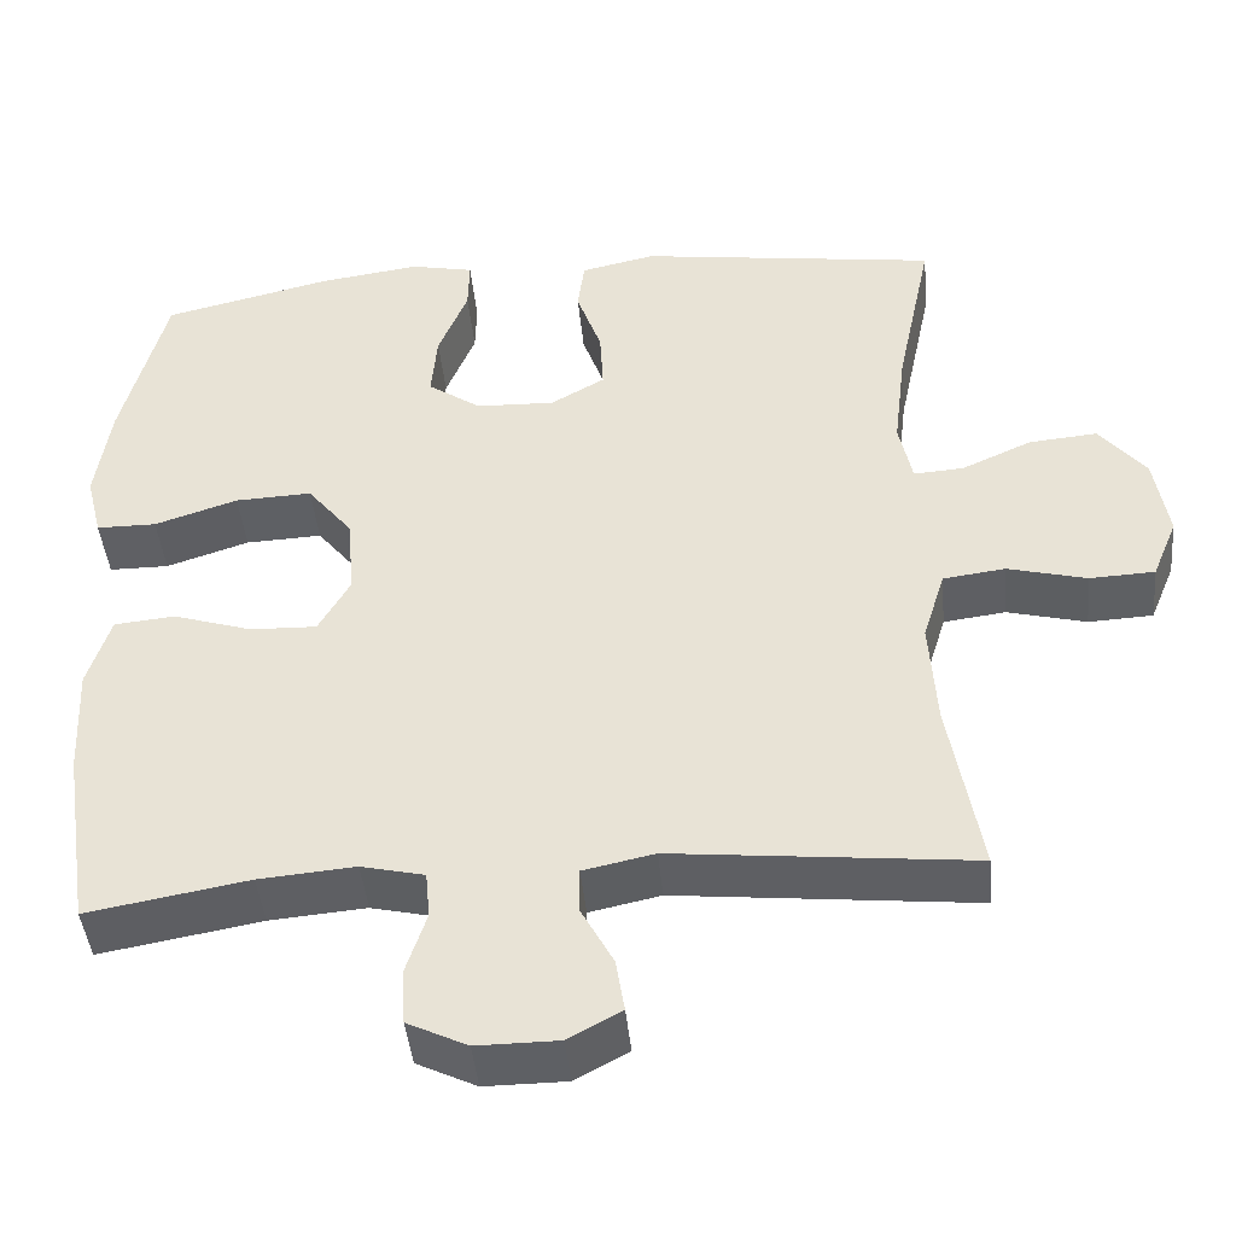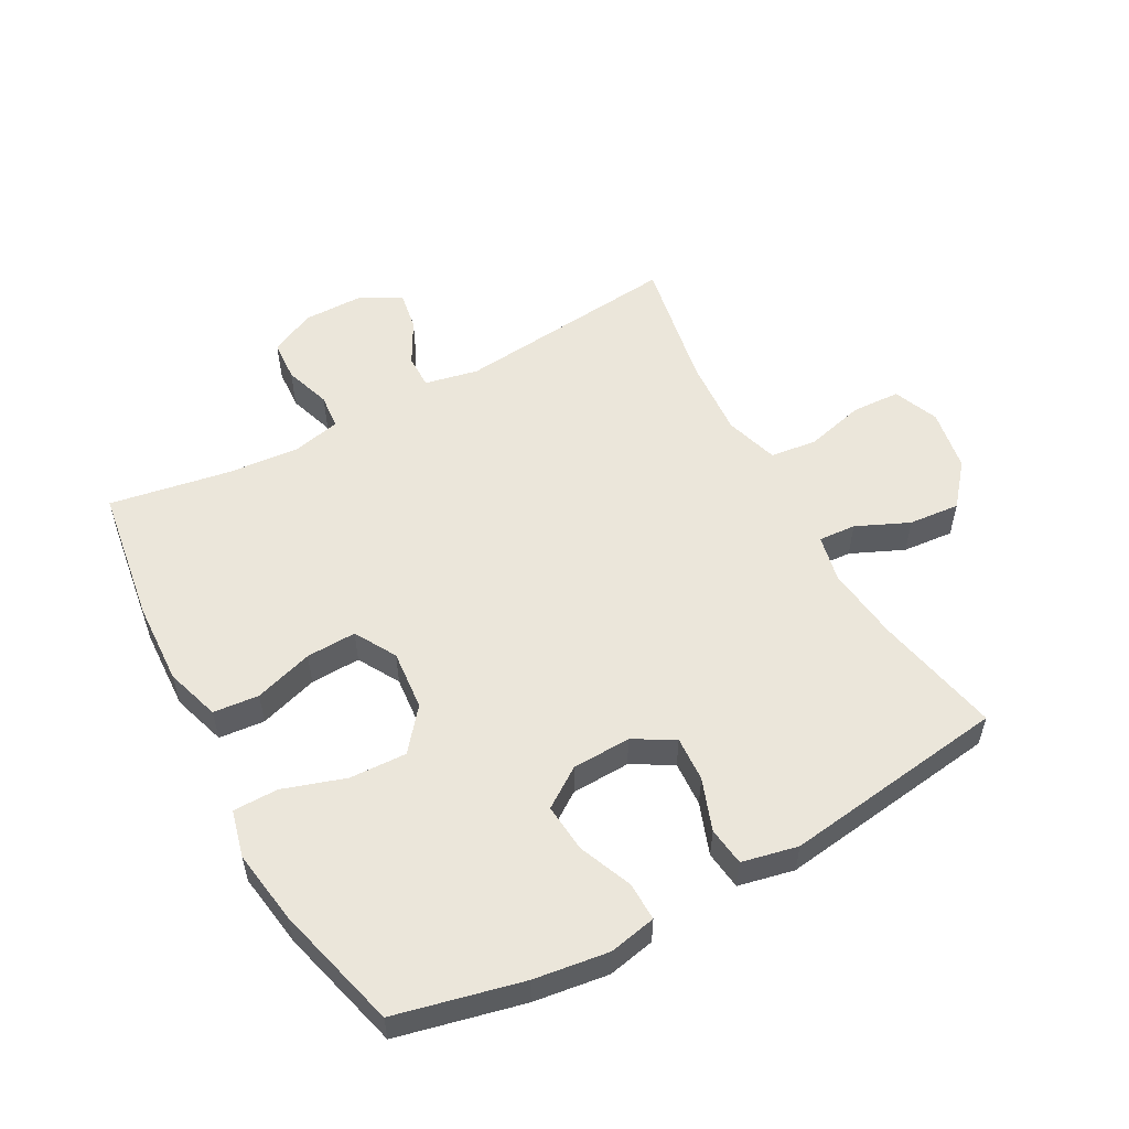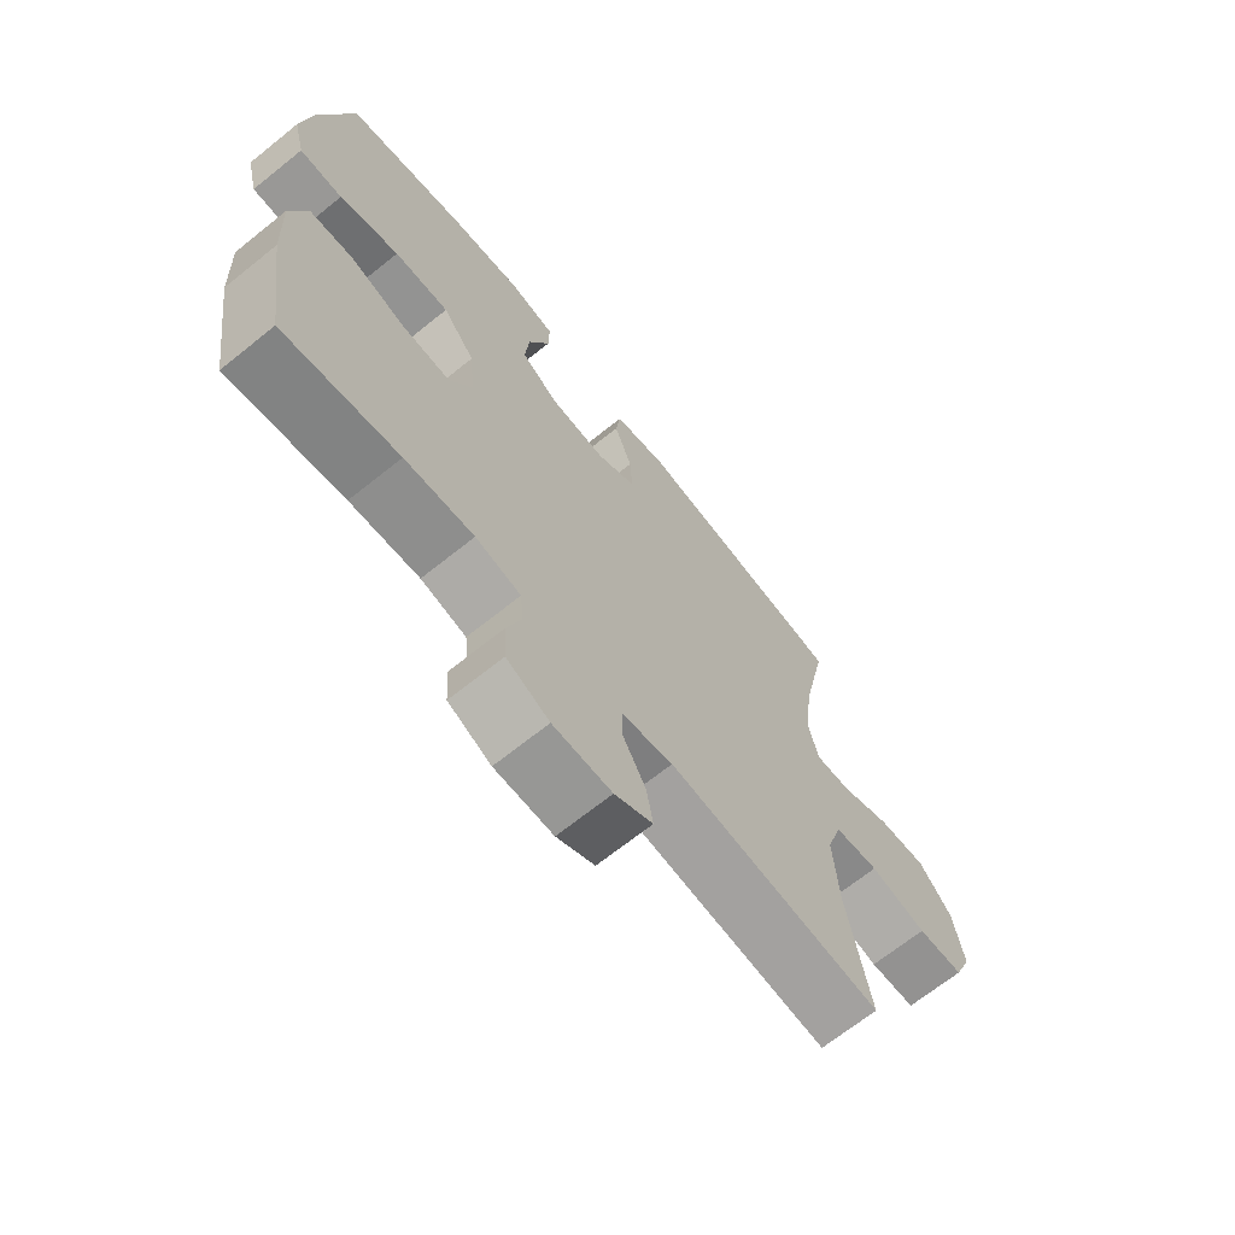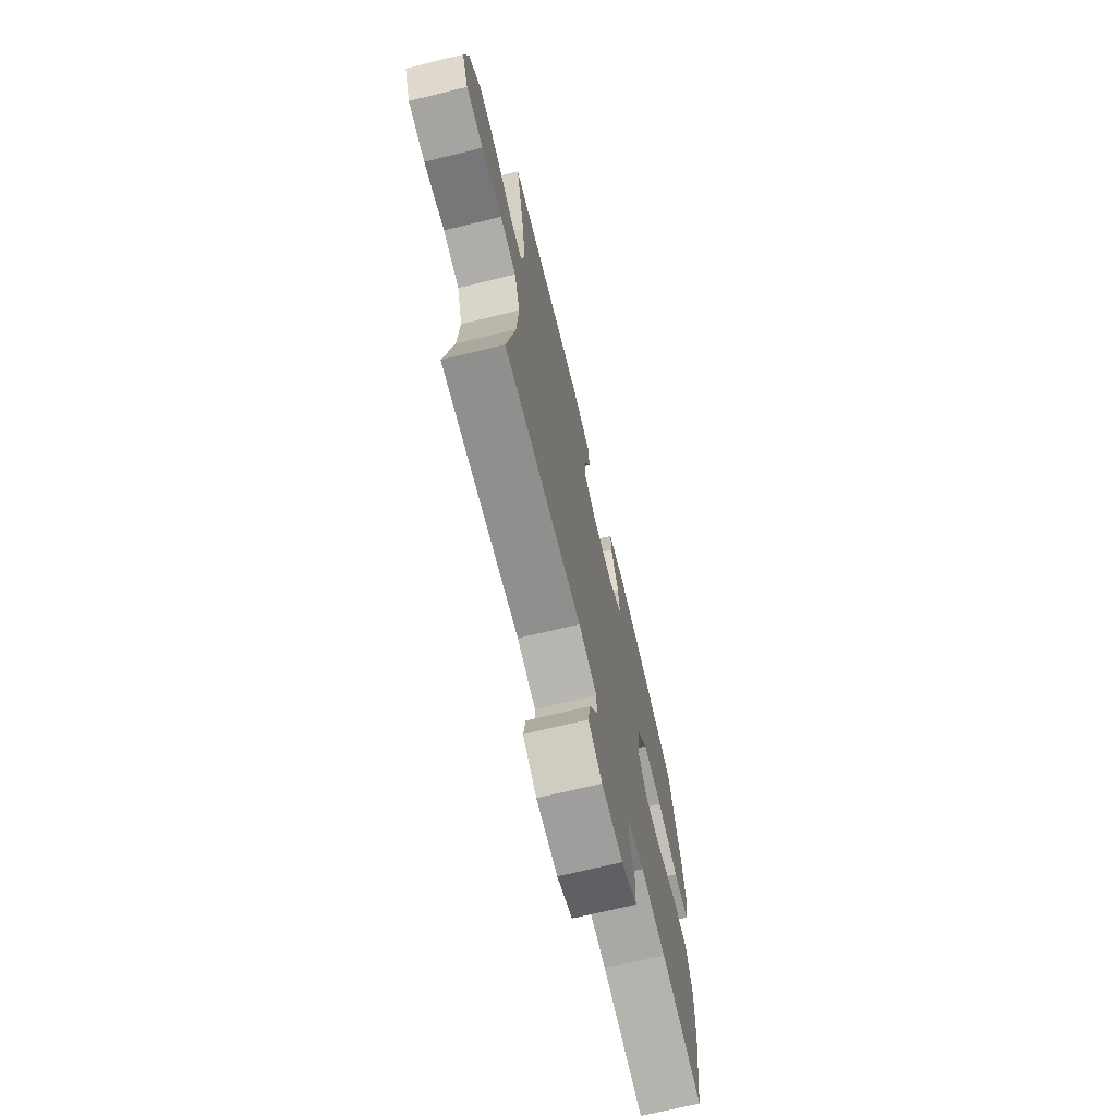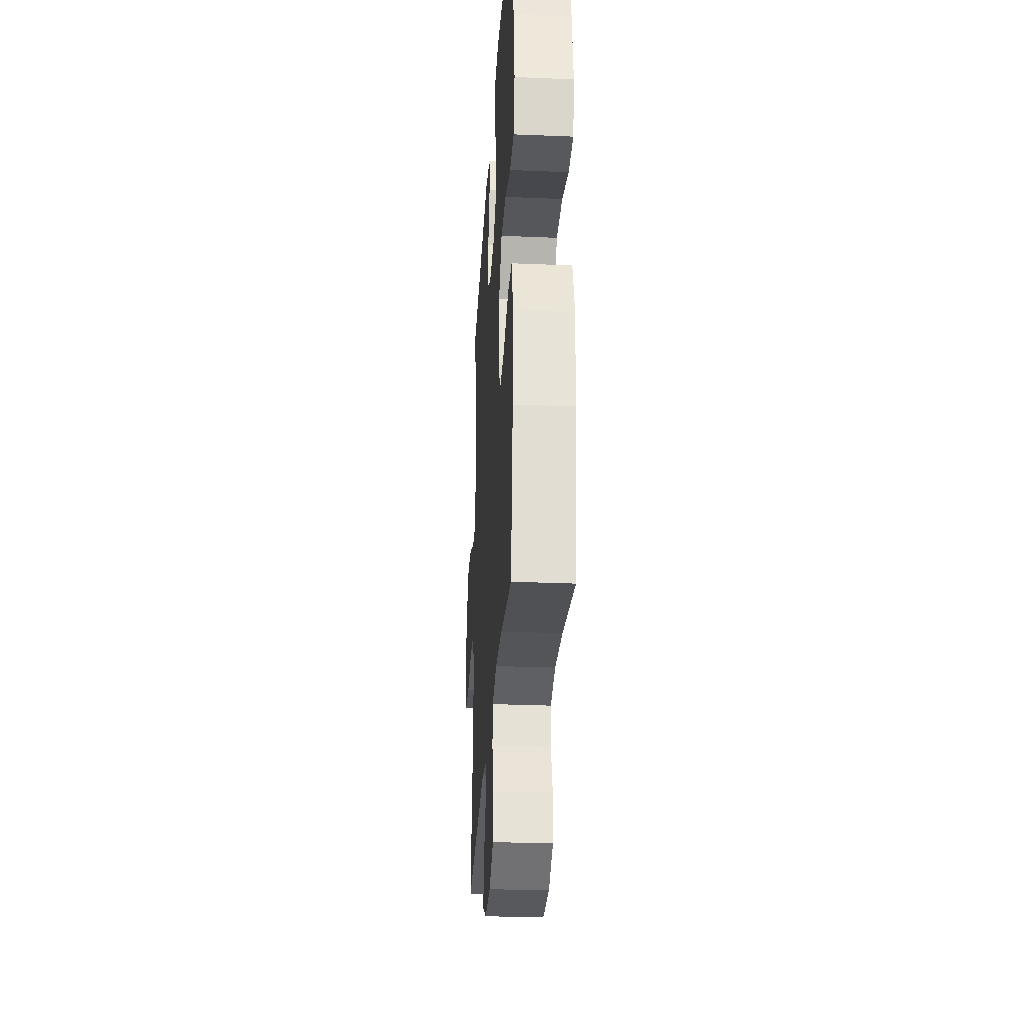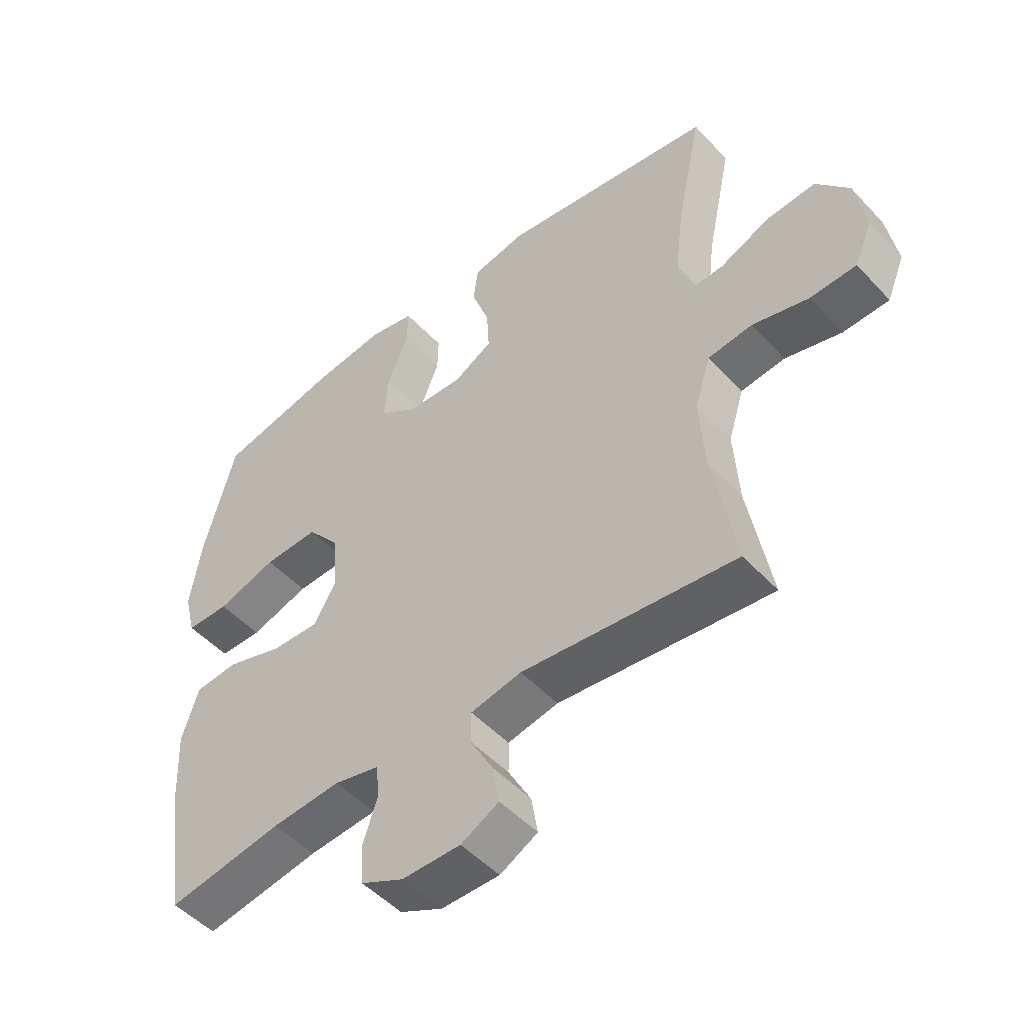
<metadata>
{"format":"obj","ext":"obj","renderer":"f3d","projection":"perspective","resolution":1024,"background":"white","views":[{"elev":-43.2,"azim":5.4,"up":"+Z"},{"elev":55.0,"azim":-28.6,"up":"+Y"},{"elev":-68.3,"azim":-51.2,"up":"+Z"},{"elev":-70.7,"azim":103.6,"up":"+Z"},{"elev":-29.6,"azim":-93.5,"up":"+Z"},{"elev":-49.6,"azim":40.8,"up":"+Z"}]}
</metadata>
<code>
o path5622
v -0.33 0.0375 -0.4539
v -0.2139 0.0375 -0.4442
v -0.1378 0.0375 -0.4617
v -0.1326 0.0375 -0.5175
v -0.1573 0.0375 -0.5921
v -0.1531 0.0375 -0.658
v -0.08112 0.0375 -0.6926
v 0.0175 0.0375 -0.6922
v 0.08142 0.0375 -0.6576
v 0.07086 0.0375 -0.594
v 0.03184 0.0375 -0.5225
v 0.03188 0.0375 -0.4687
v 0.1176 0.0375 -0.4507
v 0.4778 0.0375 -0.4877
v 0.4398 0.0375 -0.276
v 0.4313 0.0375 -0.1484
v 0.4579 0.0375 -0.0631
v 0.5326 0.0375 -0.05376
v 0.6278 0.0375 -0.07797
v 0.7055 0.0375 -0.07433
v 0.7355 0.0375 -0.001892
v 0.7185 0.0375 0.09842
v 0.6631 0.0375 0.1652
v 0.581 0.0375 0.1581
v 0.4964 0.0375 0.1204
v 0.4366 0.0375 0.1165
v 0.4206 0.0375 0.1912
v 0.435 0.0375 0.3111
v 0.4778 0.0375 0.5142
v 0.1184 0.0375 0.5635
v 0.02889 0.0375 0.5442
v 0.02086 0.0375 0.482
v 0.05064 0.0375 0.3992
v 0.05457 0.0375 0.3265
v -0.01038 0.0375 0.2895
v -0.1047 0.0375 0.293
v -0.1682 0.0375 0.3366
v -0.1613 0.0375 0.4144
v -0.1259 0.0375 0.5002
v -0.1246 0.0375 0.5621
v -0.2007 0.0375 0.5778
v -0.321 0.0375 0.5613
v -0.5239 0.0375 0.5142
v -0.5768 0.0375 0.3137
v -0.5949 0.0375 0.1946
v -0.5759 0.0375 0.1185
v -0.5037 0.0375 0.118
v -0.4037 0.0375 0.1505
v -0.3116 0.0375 0.1542
v -0.2577 0.0375 0.08795
v -0.249 0.0375 -0.008503
v -0.2872 0.0375 -0.07508
v -0.3677 0.0375 -0.07225
v -0.4619 0.0375 -0.04269
v -0.5353 0.0375 -0.04965
v -0.5628 0.0375 -0.1366
v -0.557 0.0375 -0.2684
v -0.5239 0.0375 -0.4877
v -0.33 -0.0375 -0.4539
v -0.2139 -0.0375 -0.4442
v -0.1378 -0.0375 -0.4617
v -0.1326 -0.0375 -0.5175
v -0.1573 -0.0375 -0.5921
v -0.1531 -0.0375 -0.658
v -0.08112 -0.0375 -0.6926
v 0.0175 -0.0375 -0.6922
v 0.08142 -0.0375 -0.6576
v 0.07086 -0.0375 -0.594
v 0.03184 -0.0375 -0.5225
v 0.03188 -0.0375 -0.4687
v 0.1176 -0.0375 -0.4507
v 0.4778 -0.0375 -0.4877
v 0.4398 -0.0375 -0.276
v 0.4313 -0.0375 -0.1484
v 0.4579 -0.0375 -0.0631
v 0.5326 -0.0375 -0.05376
v 0.6278 -0.0375 -0.07797
v 0.7055 -0.0375 -0.07433
v 0.7355 -0.0375 -0.001892
v 0.7185 -0.0375 0.09842
v 0.6631 -0.0375 0.1652
v 0.581 -0.0375 0.1581
v 0.4964 -0.0375 0.1204
v 0.4366 -0.0375 0.1165
v 0.4206 -0.0375 0.1912
v 0.435 -0.0375 0.3111
v 0.4778 -0.0375 0.5142
v 0.1184 -0.0375 0.5635
v 0.02889 -0.0375 0.5442
v 0.02086 -0.0375 0.482
v 0.05064 -0.0375 0.3992
v 0.05457 -0.0375 0.3265
v -0.01038 -0.0375 0.2895
v -0.1047 -0.0375 0.293
v -0.1682 -0.0375 0.3366
v -0.1613 -0.0375 0.4144
v -0.1259 -0.0375 0.5002
v -0.1246 -0.0375 0.5621
v -0.2007 -0.0375 0.5778
v -0.321 -0.0375 0.5613
v -0.5239 -0.0375 0.5142
v -0.5768 -0.0375 0.3137
v -0.5949 -0.0375 0.1946
v -0.5759 -0.0375 0.1185
v -0.5037 -0.0375 0.118
v -0.4037 -0.0375 0.1505
v -0.3116 -0.0375 0.1542
v -0.2577 -0.0375 0.08795
v -0.249 -0.0375 -0.008503
v -0.2872 -0.0375 -0.07508
v -0.3677 -0.0375 -0.07225
v -0.4619 -0.0375 -0.04269
v -0.5353 -0.0375 -0.04965
v -0.5628 -0.0375 -0.1366
v -0.557 -0.0375 -0.2684
v -0.5239 -0.0375 -0.4877
v -0.5768 0.0375 0.3137
v -0.5949 0.0375 0.1946
v -0.5759 0.0375 0.1185
v -0.5759 0.0375 0.1185
v -0.5037 0.0375 0.118
v -0.5353 0.0375 -0.04965
v -0.5353 0.0375 -0.04965
v -0.5628 0.0375 -0.1366
v -0.557 0.0375 -0.2684
v -0.5239 0.0375 0.5142
v -0.5239 0.0375 0.5142
v -0.4619 0.0375 -0.04269
v -0.5239 0.0375 -0.4877
v -0.5239 0.0375 -0.4877
v -0.4037 0.0375 0.1505
v -0.3677 0.0375 -0.07225
v -0.33 0.0375 -0.4539
v -0.321 0.0375 0.5613
v -0.3116 0.0375 0.1542
v -0.2872 0.0375 -0.07508
v -0.2872 0.0375 -0.07508
v -0.2139 0.0375 -0.4442
v -0.2007 0.0375 0.5778
v -0.2577 0.0375 0.08795
v -0.249 0.0375 -0.008503
v -0.1378 0.0375 -0.4617
v -0.1378 0.0375 -0.4617
v -0.1246 0.0375 0.5621
v -0.1246 0.0375 0.5621
v -0.1682 0.0375 0.3366
v -0.1682 0.0375 0.3366
v -0.1613 0.0375 0.4144
v -0.1047 0.0375 0.293
v -0.1259 0.0375 0.5002
v -0.1326 0.0375 -0.5175
v -0.1573 0.0375 -0.5921
v -0.1531 0.0375 -0.658
v -0.1531 0.0375 -0.658
v -0.08112 0.0375 -0.6926
v -0.01038 0.0375 0.2895
v 0.0175 0.0375 -0.6922
v 0.05457 0.0375 0.3265
v 0.05457 0.0375 0.3265
v 0.03184 0.0375 -0.5225
v 0.03188 0.0375 -0.4687
v 0.03188 0.0375 -0.4687
v 0.08142 0.0375 -0.6576
v 0.08142 0.0375 -0.6576
v 0.02889 0.0375 0.5442
v 0.02889 0.0375 0.5442
v 0.02086 0.0375 0.482
v 0.05064 0.0375 0.3992
v 0.1184 0.0375 0.5635
v 0.07086 0.0375 -0.594
v 0.1176 0.0375 -0.4507
v 0.4778 0.0375 0.5142
v 0.4778 0.0375 0.5142
v 0.4206 0.0375 0.1912
v 0.435 0.0375 0.3111
v 0.4366 0.0375 0.1165
v 0.4366 0.0375 0.1165
v 0.4313 0.0375 -0.1484
v 0.4579 0.0375 -0.0631
v 0.4579 0.0375 -0.0631
v 0.4398 0.0375 -0.276
v 0.4964 0.0375 0.1204
v 0.4778 0.0375 -0.4877
v 0.4778 0.0375 -0.4877
v 0.5326 0.0375 -0.05376
v 0.581 0.0375 0.1581
v 0.6278 0.0375 -0.07797
v 0.6631 0.0375 0.1652
v 0.7055 0.0375 -0.07433
v 0.7055 0.0375 -0.07433
v 0.7185 0.0375 0.09842
v 0.7355 0.0375 -0.001892
v -0.5768 -0.0375 0.3137
v -0.5949 -0.0375 0.1946
v -0.5759 -0.0375 0.1185
v -0.5759 -0.0375 0.1185
v -0.5037 -0.0375 0.118
v -0.5353 -0.0375 -0.04965
v -0.5353 -0.0375 -0.04965
v -0.5628 -0.0375 -0.1366
v -0.557 -0.0375 -0.2684
v -0.5239 -0.0375 0.5142
v -0.5239 -0.0375 0.5142
v -0.4619 -0.0375 -0.04269
v -0.5239 -0.0375 -0.4877
v -0.5239 -0.0375 -0.4877
v -0.4037 -0.0375 0.1505
v -0.3677 -0.0375 -0.07225
v -0.33 -0.0375 -0.4539
v -0.321 -0.0375 0.5613
v -0.3116 -0.0375 0.1542
v -0.2872 -0.0375 -0.07508
v -0.2872 -0.0375 -0.07508
v -0.2139 -0.0375 -0.4442
v -0.2007 -0.0375 0.5778
v -0.2577 -0.0375 0.08795
v -0.249 -0.0375 -0.008503
v -0.1378 -0.0375 -0.4617
v -0.1378 -0.0375 -0.4617
v -0.1246 -0.0375 0.5621
v -0.1246 -0.0375 0.5621
v -0.1682 -0.0375 0.3366
v -0.1682 -0.0375 0.3366
v -0.1613 -0.0375 0.4144
v -0.1047 -0.0375 0.293
v -0.1259 -0.0375 0.5002
v -0.1326 -0.0375 -0.5175
v -0.1573 -0.0375 -0.5921
v -0.1531 -0.0375 -0.658
v -0.1531 -0.0375 -0.658
v -0.08112 -0.0375 -0.6926
v -0.01038 -0.0375 0.2895
v 0.0175 -0.0375 -0.6922
v 0.05457 -0.0375 0.3265
v 0.05457 -0.0375 0.3265
v 0.03184 -0.0375 -0.5225
v 0.03188 -0.0375 -0.4687
v 0.03188 -0.0375 -0.4687
v 0.08142 -0.0375 -0.6576
v 0.08142 -0.0375 -0.6576
v 0.02889 -0.0375 0.5442
v 0.02889 -0.0375 0.5442
v 0.02086 -0.0375 0.482
v 0.05064 -0.0375 0.3992
v 0.1184 -0.0375 0.5635
v 0.07086 -0.0375 -0.594
v 0.1176 -0.0375 -0.4507
v 0.4778 -0.0375 0.5142
v 0.4778 -0.0375 0.5142
v 0.4206 -0.0375 0.1912
v 0.435 -0.0375 0.3111
v 0.4366 -0.0375 0.1165
v 0.4366 -0.0375 0.1165
v 0.4313 -0.0375 -0.1484
v 0.4579 -0.0375 -0.0631
v 0.4579 -0.0375 -0.0631
v 0.4398 -0.0375 -0.276
v 0.4964 -0.0375 0.1204
v 0.4778 -0.0375 -0.4877
v 0.4778 -0.0375 -0.4877
v 0.5326 -0.0375 -0.05376
v 0.581 -0.0375 0.1581
v 0.6278 -0.0375 -0.07797
v 0.6631 -0.0375 0.1652
v 0.7055 -0.0375 -0.07433
v 0.7055 -0.0375 -0.07433
v 0.7185 -0.0375 0.09842
v 0.7355 -0.0375 -0.001892
f 218 212 214
f 267 262 263
f 212 237 217
f 211 222 207
f 232 225 216
f 236 237 227
f 200 204 198
f 245 251 248
f 245 244 251
f 208 204 200
f 247 254 217
f 244 245 243
f 211 225 222
f 252 234 232
f 243 245 241
f 201 208 200
f 261 258 255
f 228 236 227
f 231 236 228
f 229 231 228
f 236 233 246
f 268 267 263
f 214 212 209
f 263 262 261
f 212 208 209
f 251 244 234
f 207 193 194
f 222 224 210
f 222 210 193
f 210 224 215
f 209 201 205
f 227 237 218
f 254 247 257
f 254 252 232
f 239 246 233
f 251 234 250
f 257 247 259
f 215 226 220
f 193 207 222
f 197 194 195
f 262 267 264
f 254 232 217
f 193 210 202
f 233 236 231
f 255 252 254
f 207 194 197
f 218 237 212
f 217 232 216
f 237 247 217
f 215 224 226
f 250 234 252
f 258 261 262
f 209 208 201
f 216 225 211
f 255 258 252
f 265 268 263
f 44 45 103 102
f 45 120 196 103
f 46 47 105 104
f 123 56 114 199
f 56 57 115 114
f 127 44 102 203
f 54 55 113 112
f 57 130 206 115
f 47 48 106 105
f 53 54 112 111
f 58 1 59 116
f 42 43 101 100
f 48 49 107 106
f 137 53 111 213
f 1 2 60 59
f 41 42 100 99
f 49 50 108 107
f 51 52 110 109
f 50 51 109 108
f 2 143 219 60
f 145 41 99 221
f 147 38 96 223
f 36 37 95 94
f 39 40 98 97
f 38 39 97 96
f 4 5 63 62
f 5 154 230 63
f 6 7 65 64
f 3 4 62 61
f 35 36 94 93
f 7 8 66 65
f 159 35 93 235
f 11 162 238 69
f 8 164 240 66
f 166 32 90 242
f 32 33 91 90
f 30 31 89 88
f 10 11 69 68
f 9 10 68 67
f 12 13 71 70
f 33 34 92 91
f 173 30 88 249
f 27 28 86 85
f 177 27 85 253
f 16 180 256 74
f 15 16 74 73
f 25 26 84 83
f 184 15 73 260
f 13 14 72 71
f 17 18 76 75
f 28 29 87 86
f 24 25 83 82
f 18 19 77 76
f 23 24 82 81
f 19 190 266 77
f 22 23 81 80
f 21 22 80 79
f 20 21 79 78
f 142 138 136
f 191 187 186
f 136 141 161
f 135 131 146
f 156 140 149
f 160 151 161
f 124 122 128
f 169 172 175
f 169 175 168
f 132 124 128
f 171 141 178
f 168 167 169
f 135 146 149
f 176 156 158
f 167 165 169
f 125 124 132
f 185 179 182
f 152 151 160
f 155 152 160
f 153 152 155
f 160 170 157
f 192 187 191
f 138 133 136
f 187 185 186
f 136 133 132
f 175 158 168
f 131 118 117
f 146 134 148
f 146 117 134
f 134 139 148
f 133 129 125
f 151 142 161
f 178 181 171
f 178 156 176
f 163 157 170
f 175 174 158
f 181 183 171
f 139 144 150
f 117 146 131
f 121 119 118
f 186 188 191
f 178 141 156
f 117 126 134
f 157 155 160
f 179 178 176
f 131 121 118
f 142 136 161
f 141 140 156
f 161 141 171
f 139 150 148
f 174 176 158
f 182 186 185
f 133 125 132
f 140 135 149
f 179 176 182
f 189 187 192

</code>
